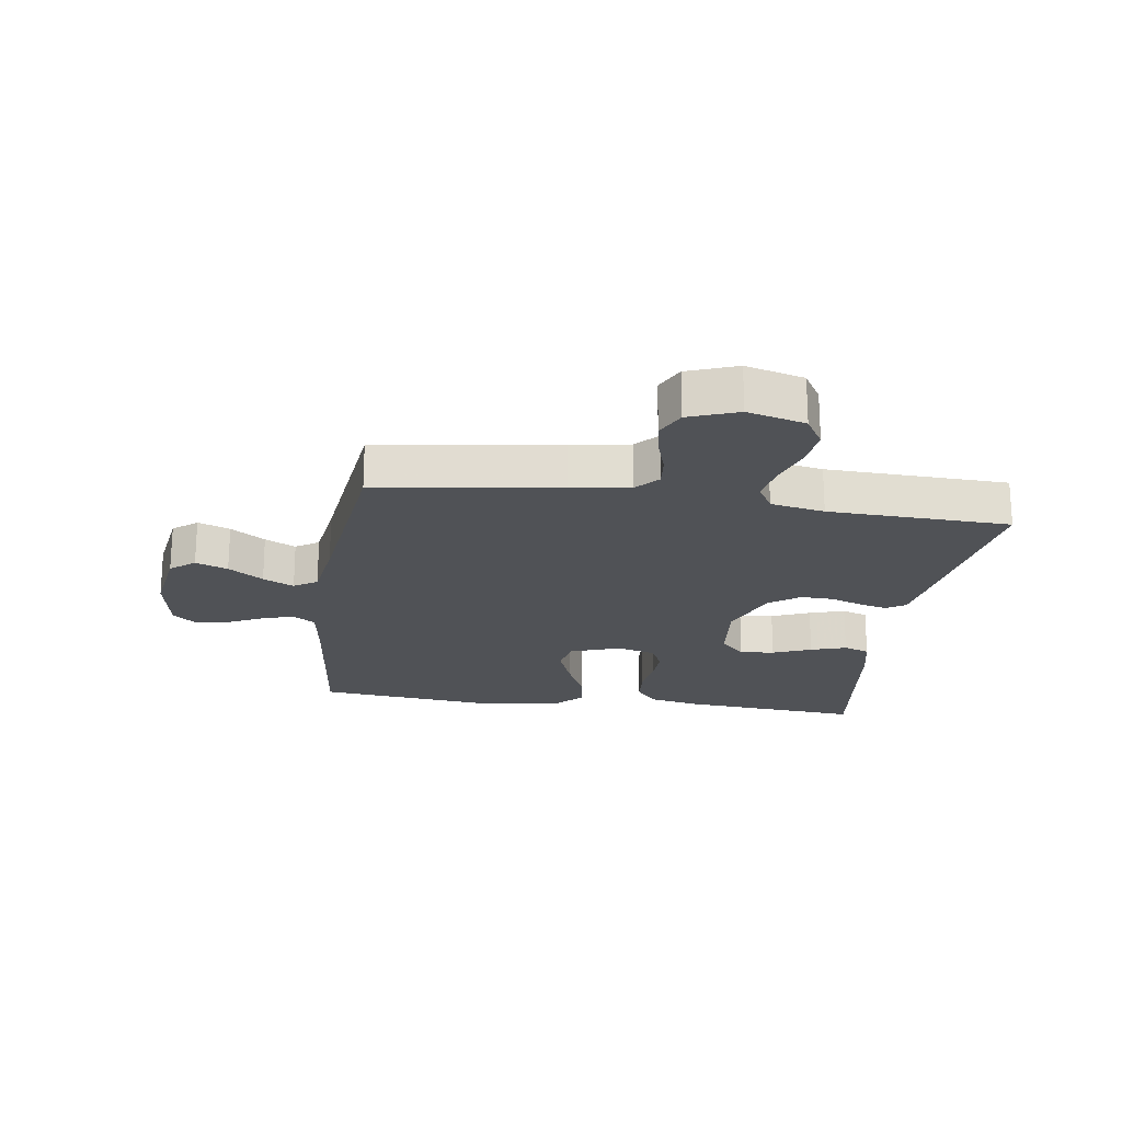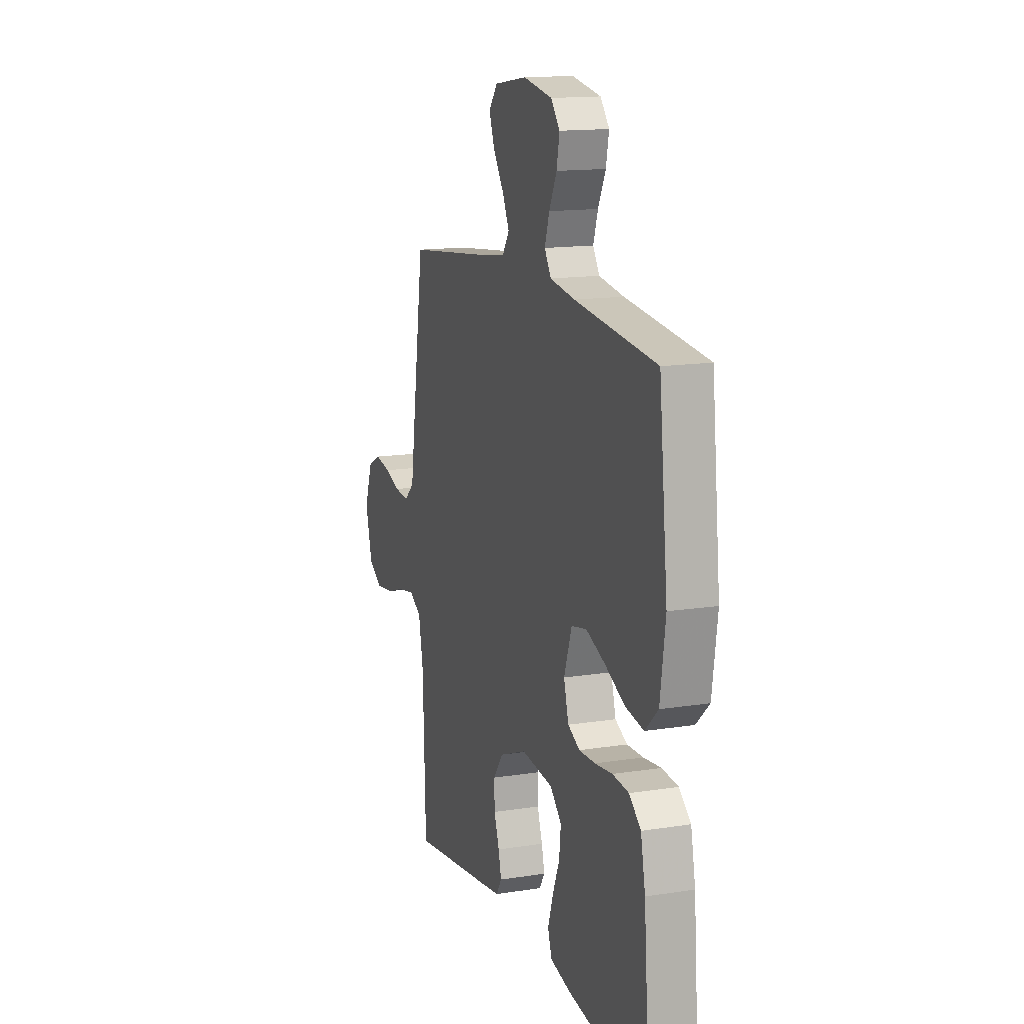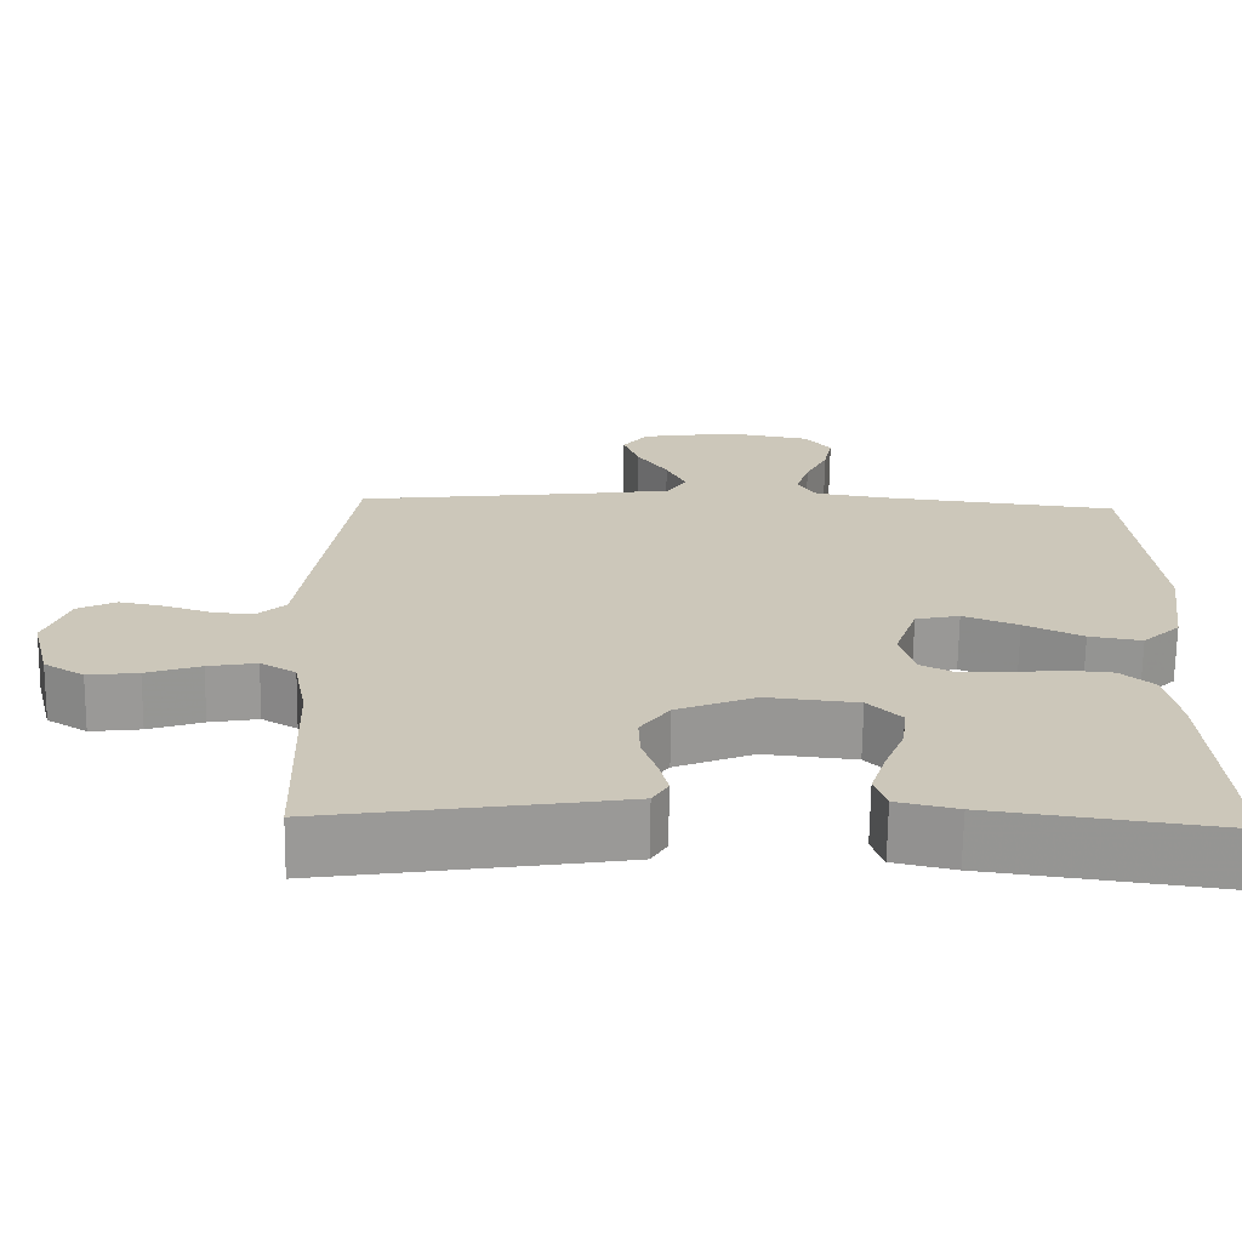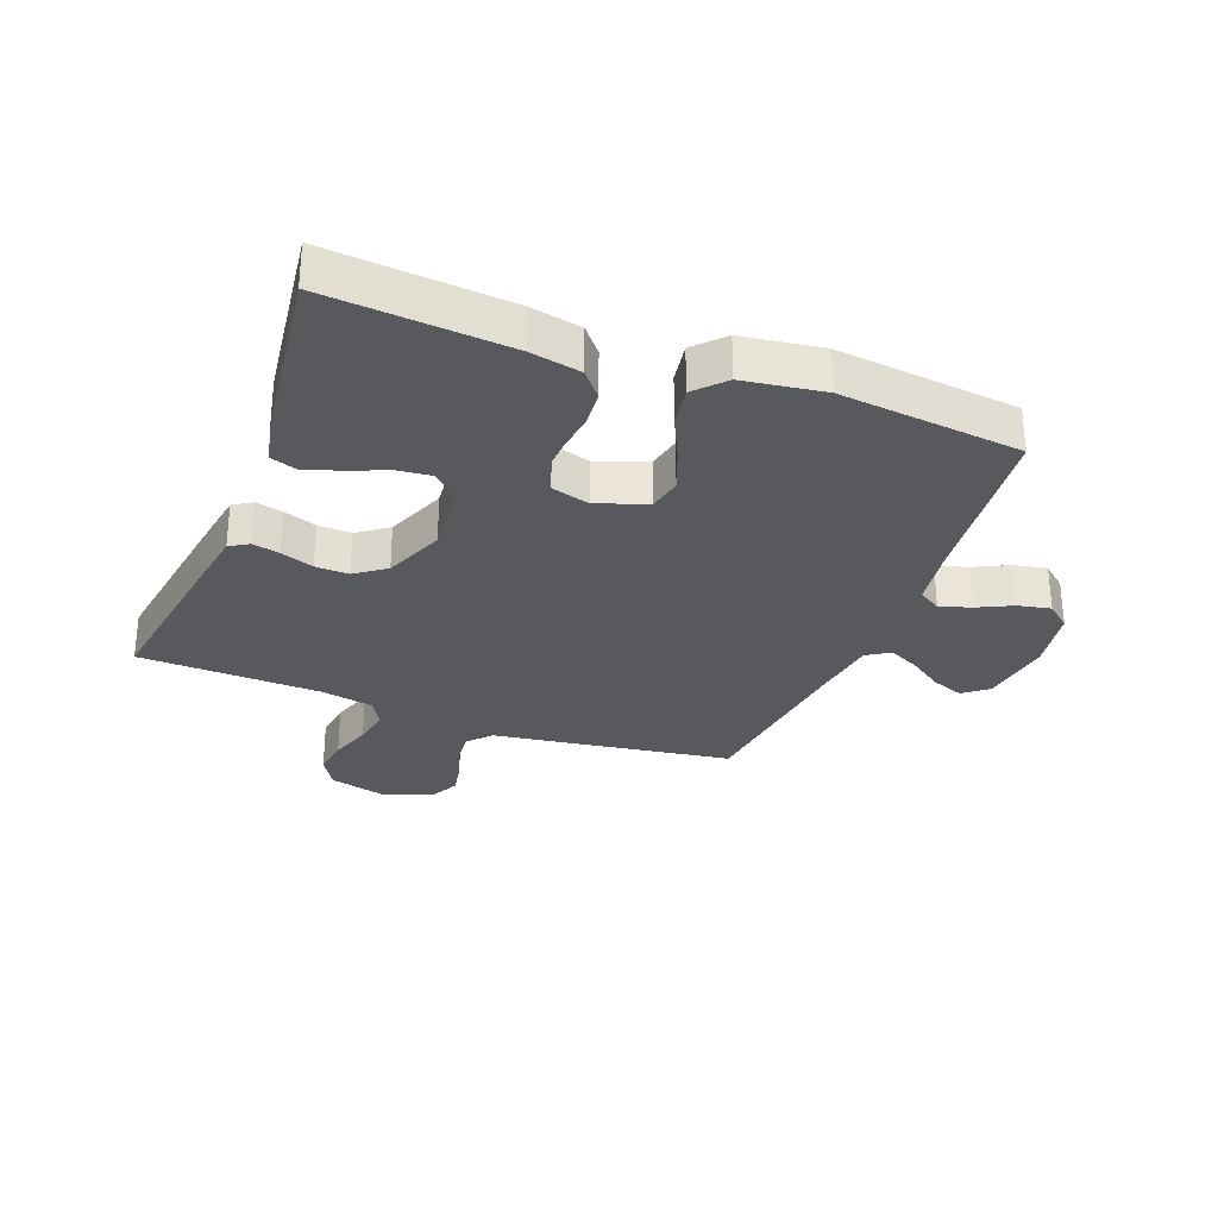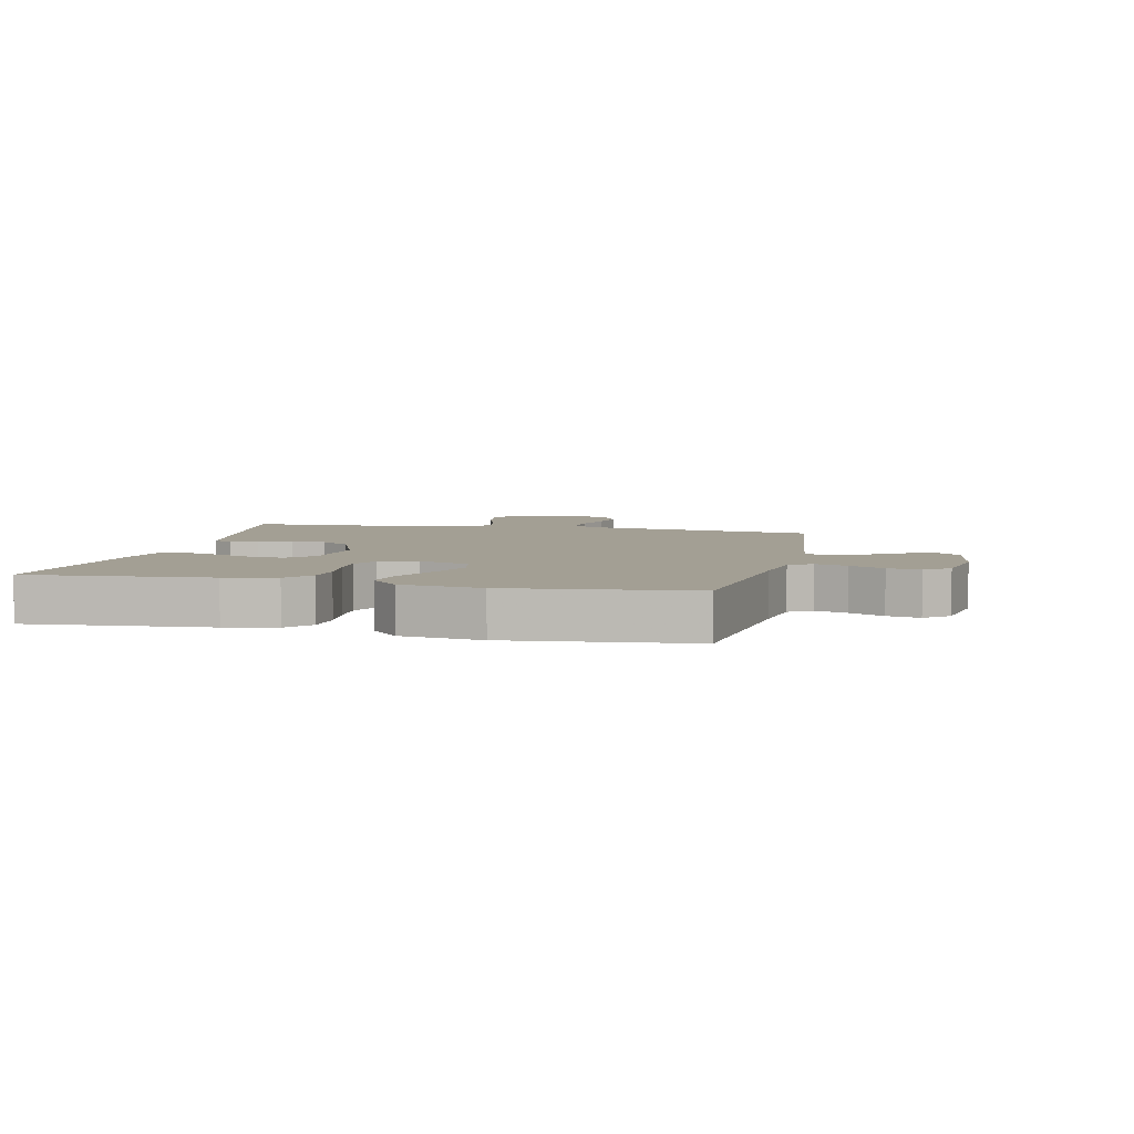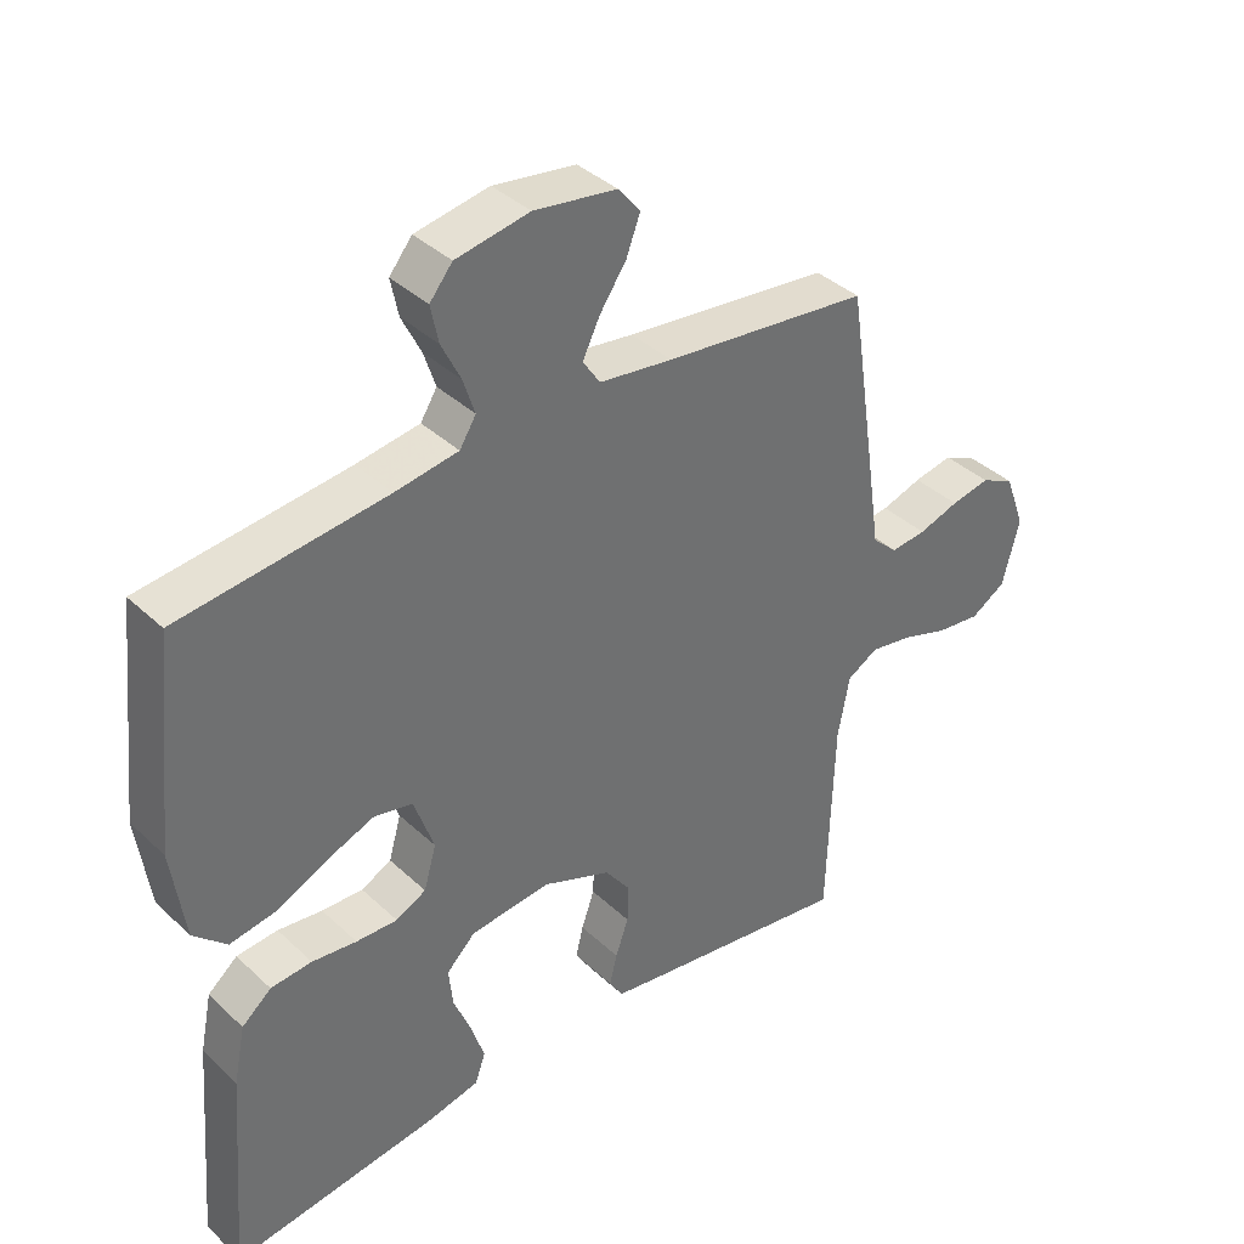
<metadata>
{"format":"obj","ext":"obj","renderer":"f3d","projection":"perspective","resolution":1024,"background":"white","views":[{"elev":-21.1,"azim":81.7,"up":"+Y"},{"elev":14.6,"azim":-108.9,"up":"+Z"},{"elev":-68.7,"azim":179.2,"up":"+Z"},{"elev":-29.6,"azim":-111.0,"up":"+Y"},{"elev":5.3,"azim":-77.2,"up":"+Y"},{"elev":38.1,"azim":-40.5,"up":"+Z"}]}
</metadata>
<code>
v 0.5 0.07 0.5
v 0.545 0.07 0.2
v 0.559 0.07 0.104
v 0.596 0.07 0.07
v 0.648 0.07 0.075
v 0.707 0.07 0.094
v 0.764 0.07 0.105
v 0.813 0.07 0.081
v 0.843 0.07 0
v 0.818 0.07 -0.096
v 0.767 0.07 -0.127
v 0.703 0.07 -0.119
v 0.634 0.07 -0.096
v 0.572 0.07 -0.085
v 0.527 0.07 -0.111
v 0.51 0.07 -0.2
v 0.5 0.07 -0.5
v 0.2 0.07 -0.455
v 0.125 0.07 -0.443
v 0.105 0.07 -0.411
v 0.116 0.07 -0.366
v 0.135 0.07 -0.312
v 0.137 0.07 -0.257
v 0.1 0.07 -0.207
v 0 0.07 -0.167
v -0.117 0.07 -0.179
v -0.159 0.07 -0.22
v -0.153 0.07 -0.277
v -0.127 0.07 -0.341
v -0.108 0.07 -0.4
v -0.123 0.07 -0.443
v -0.2 0.07 -0.46
v -0.5 0.07 -0.5
v -0.476 0.07 -0.2
v -0.459 0.07 -0.116
v -0.416 0.07 -0.08
v -0.356 0.07 -0.075
v -0.291 0.07 -0.083
v -0.231 0.07 -0.085
v -0.187 0.07 -0.063
v -0.169 0.07 0
v -0.198 0.07 0.083
v -0.254 0.07 0.095
v -0.324 0.07 0.068
v -0.398 0.07 0.033
v -0.465 0.07 0.022
v -0.513 0.07 0.067
v -0.532 0.07 0.2
v -0.5 0.07 0.5
v -0.2 0.07 0.533
v -0.108 0.07 0.547
v -0.084 0.07 0.585
v -0.101 0.07 0.637
v -0.129 0.07 0.694
v -0.14 0.07 0.748
v -0.107 0.07 0.788
v 0 0.07 0.807
v 0.12 0.07 0.789
v 0.152 0.07 0.749
v 0.132 0.07 0.696
v 0.093 0.07 0.639
v 0.068 0.07 0.588
v 0.093 0.07 0.55
v 0.2 0.07 0.535
v 0.5 0 0.5
v 0.545 0 0.2
v 0.559 0 0.104
v 0.596 0 0.07
v 0.648 0 0.075
v 0.707 0 0.094
v 0.764 0 0.105
v 0.813 0 0.081
v 0.843 0 0
v 0.818 0 -0.096
v 0.767 0 -0.127
v 0.703 0 -0.119
v 0.634 0 -0.096
v 0.572 0 -0.085
v 0.527 0 -0.111
v 0.51 0 -0.2
v 0.5 0 -0.5
v 0.2 0 -0.455
v 0.125 0 -0.443
v 0.105 0 -0.411
v 0.116 0 -0.366
v 0.135 0 -0.312
v 0.137 0 -0.257
v 0.1 0 -0.207
v 0 0 -0.167
v -0.117 0 -0.179
v -0.159 0 -0.22
v -0.153 0 -0.277
v -0.127 0 -0.341
v -0.108 0 -0.4
v -0.123 0 -0.443
v -0.2 0 -0.46
v -0.5 0 -0.5
v -0.476 0 -0.2
v -0.459 0 -0.116
v -0.416 0 -0.08
v -0.356 0 -0.075
v -0.291 0 -0.083
v -0.231 0 -0.085
v -0.187 0 -0.063
v -0.169 0 0
v -0.198 0 0.083
v -0.254 0 0.095
v -0.324 0 0.068
v -0.398 0 0.033
v -0.465 0 0.022
v -0.513 0 0.067
v -0.532 0 0.2
v -0.5 0 0.5
v -0.2 0 0.533
v -0.108 0 0.547
v -0.084 0 0.585
v -0.101 0 0.637
v -0.129 0 0.694
v -0.14 0 0.748
v -0.107 0 0.788
v 0 0 0.807
v 0.12 0 0.789
v 0.152 0 0.749
v 0.132 0 0.696
v 0.093 0 0.639
v 0.068 0 0.588
v 0.093 0 0.55
v 0.2 0 0.535
f 58 59 60 61
f 58 61 62
f 57 58 62
f 56 57 62
f 53 54 55 56
f 52 53 56 62
f 51 52 62 63
f 47 48 49 50
f 44 45 46 47
f 43 44 47 50
f 42 43 50 51
f 35 36 37 38
f 35 38 39
f 34 35 39
f 33 34 39
f 32 33 39 40
f 28 29 30 31
f 28 31 32
f 27 28 32 40
f 19 20 21 22
f 17 18 19 22
f 16 17 22 23
f 15 16 23 24
f 10 11 12 13
f 10 13 14
f 9 10 14
f 8 9 14
f 5 6 7 8
f 4 5 8 14
f 3 4 14 15
f 64 1 2 3
f 41 42 51 63
f 26 27 40 41
f 25 26 41 63
f 24 25 63 64
f 3 15 24 64
f 125 124 123 122
f 126 125 122
f 126 122 121
f 126 121 120
f 120 119 118 117
f 126 120 117 116
f 127 126 116 115
f 114 113 112 111
f 111 110 109 108
f 114 111 108 107
f 115 114 107 106
f 102 101 100 99
f 103 102 99
f 103 99 98
f 103 98 97
f 104 103 97 96
f 95 94 93 92
f 96 95 92
f 104 96 92 91
f 86 85 84 83
f 86 83 82 81
f 87 86 81 80
f 88 87 80 79
f 77 76 75 74
f 78 77 74
f 78 74 73
f 78 73 72
f 72 71 70 69
f 78 72 69 68
f 79 78 68 67
f 67 66 65 128
f 127 115 106 105
f 105 104 91 90
f 127 105 90 89
f 128 127 89 88
f 128 88 79 67
f 1 65 66 2
f 2 66 67 3
f 3 67 68 4
f 4 68 69 5
f 5 69 70 6
f 6 70 71 7
f 7 71 72 8
f 8 72 73 9
f 9 73 74 10
f 10 74 75 11
f 11 75 76 12
f 12 76 77 13
f 13 77 78 14
f 14 78 79 15
f 15 79 80 16
f 16 80 81 17
f 17 81 82 18
f 18 82 83 19
f 19 83 84 20
f 20 84 85 21
f 21 85 86 22
f 22 86 87 23
f 23 87 88 24
f 24 88 89 25
f 25 89 90 26
f 26 90 91 27
f 27 91 92 28
f 28 92 93 29
f 29 93 94 30
f 30 94 95 31
f 31 95 96 32
f 32 96 97 33
f 33 97 98 34
f 34 98 99 35
f 35 99 100 36
f 36 100 101 37
f 37 101 102 38
f 38 102 103 39
f 39 103 104 40
f 40 104 105 41
f 41 105 106 42
f 42 106 107 43
f 43 107 108 44
f 44 108 109 45
f 45 109 110 46
f 46 110 111 47
f 47 111 112 48
f 48 112 113 49
f 49 113 114 50
f 50 114 115 51
f 51 115 116 52
f 52 116 117 53
f 53 117 118 54
f 54 118 119 55
f 55 119 120 56
f 56 120 121 57
f 57 121 122 58
f 58 122 123 59
f 59 123 124 60
f 60 124 125 61
f 61 125 126 62
f 62 126 127 63
f 63 127 128 64
f 64 128 65 1

</code>
